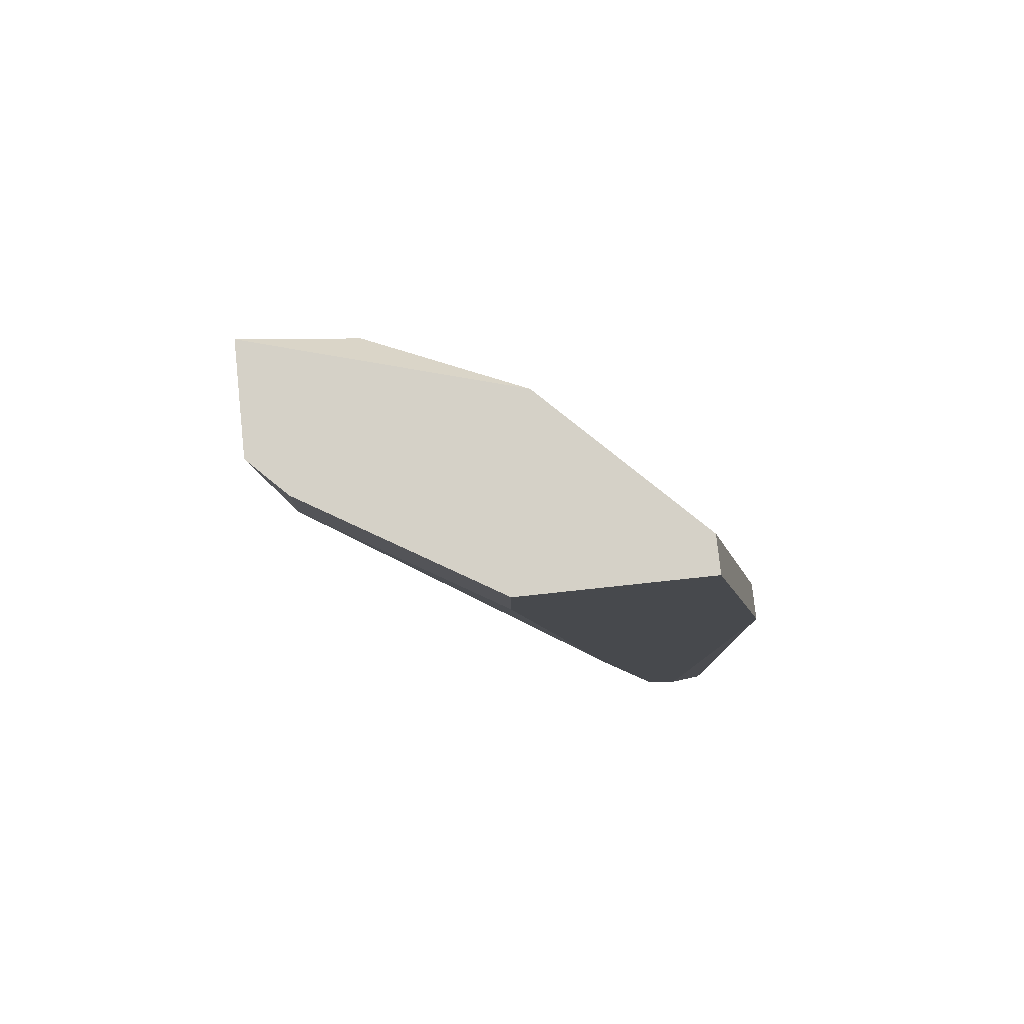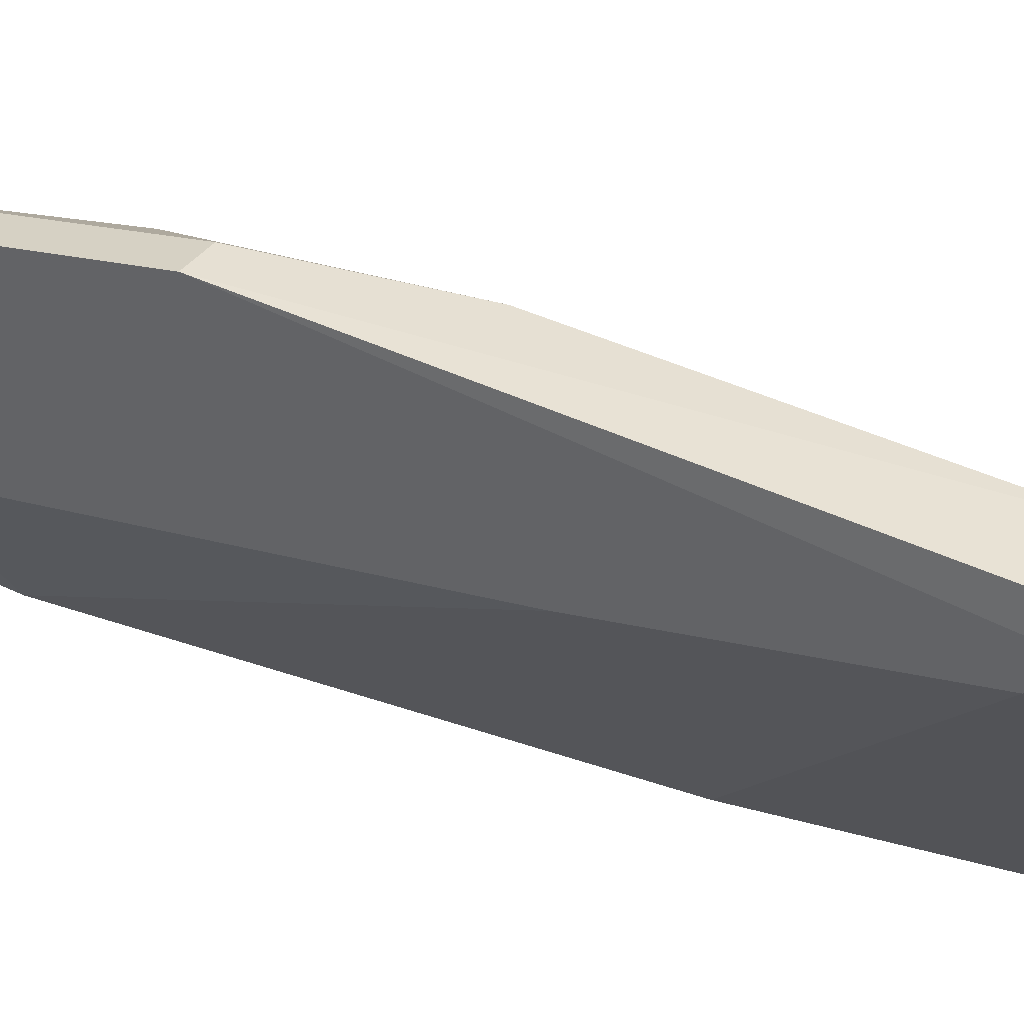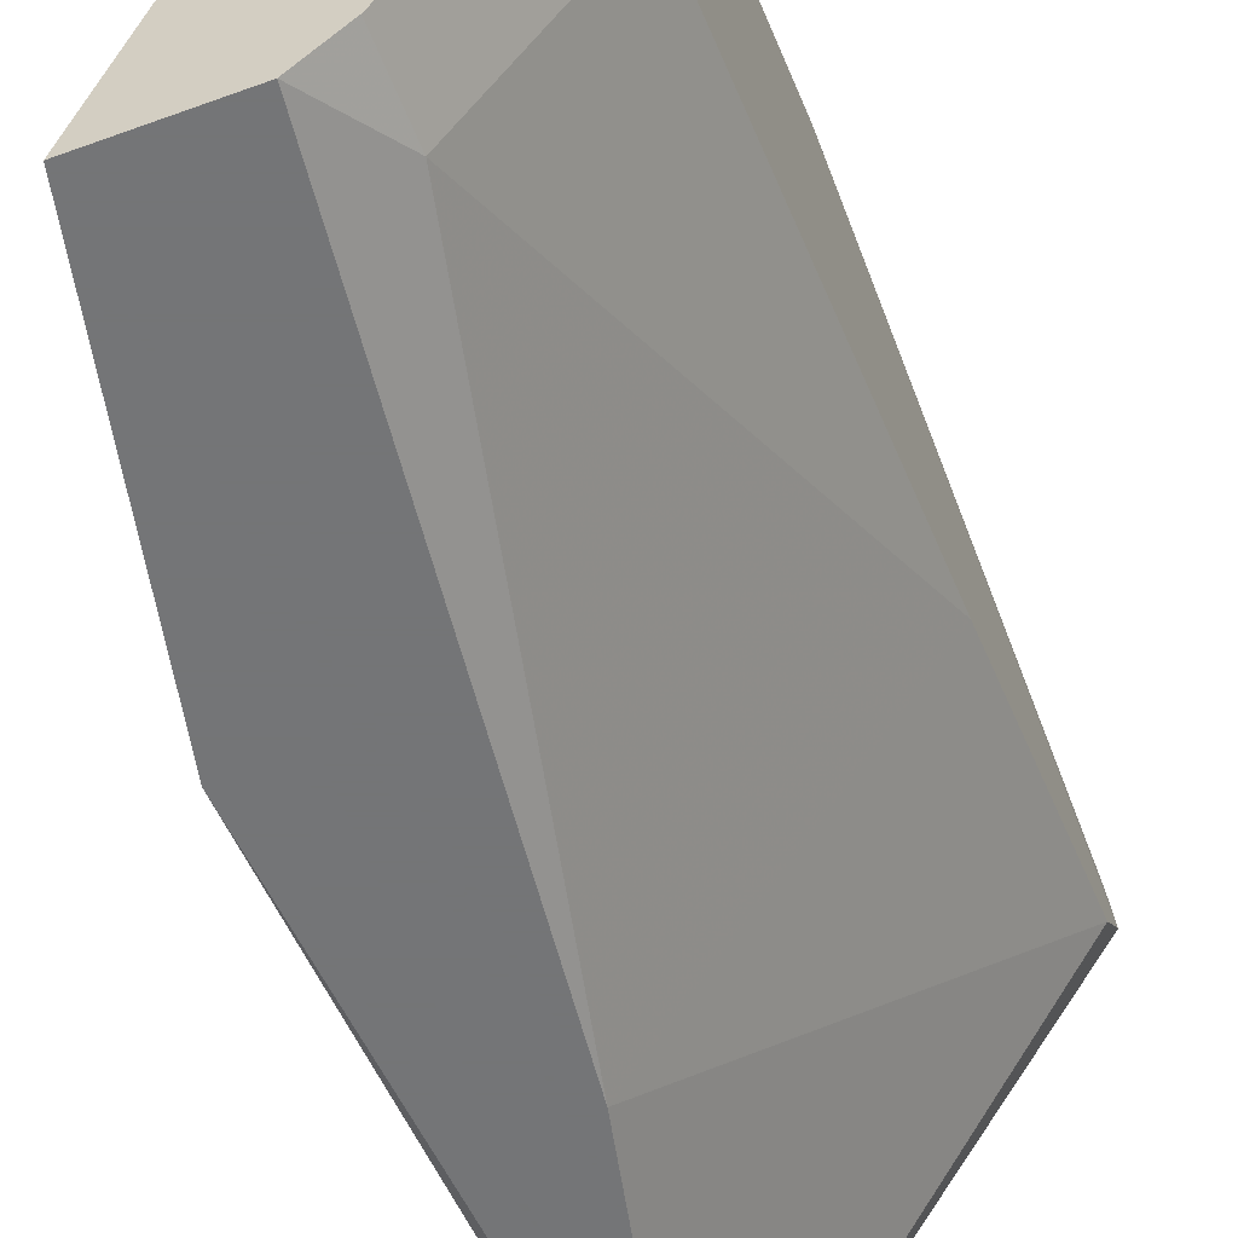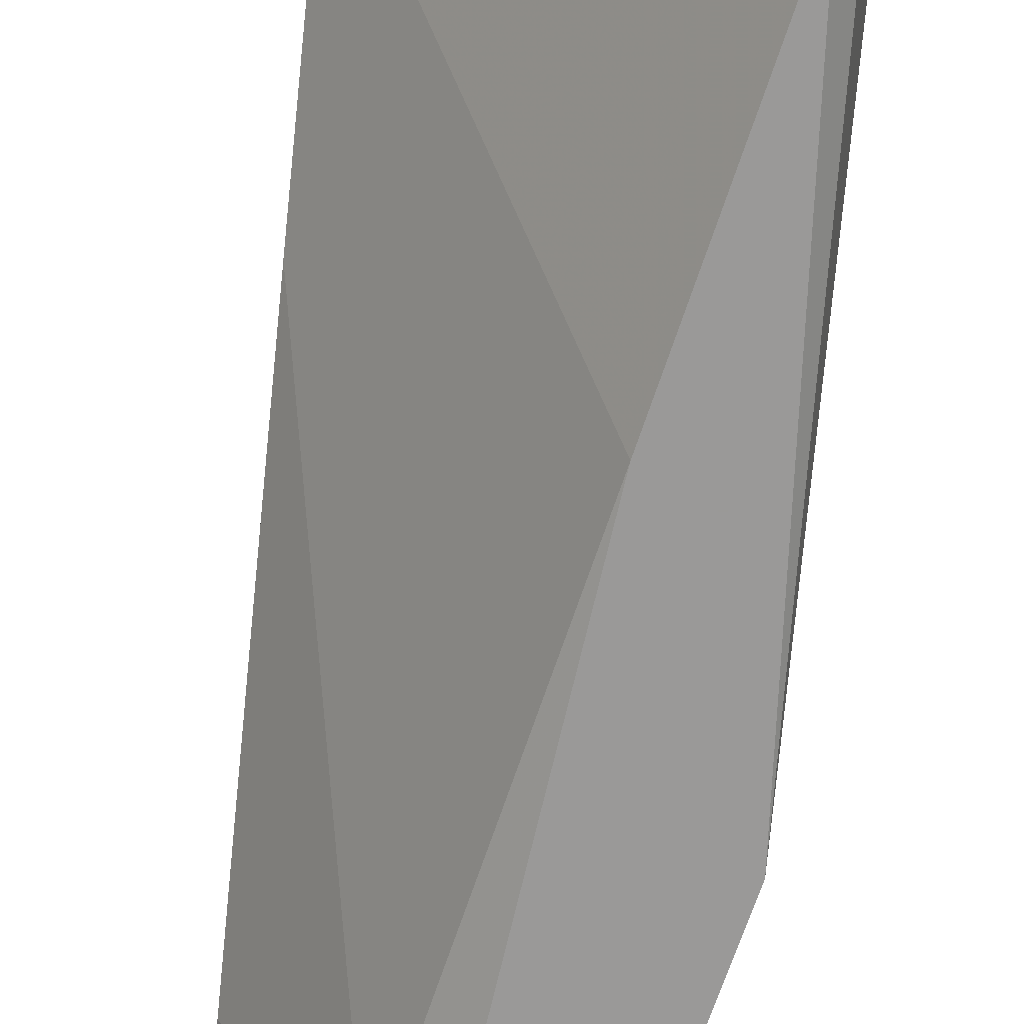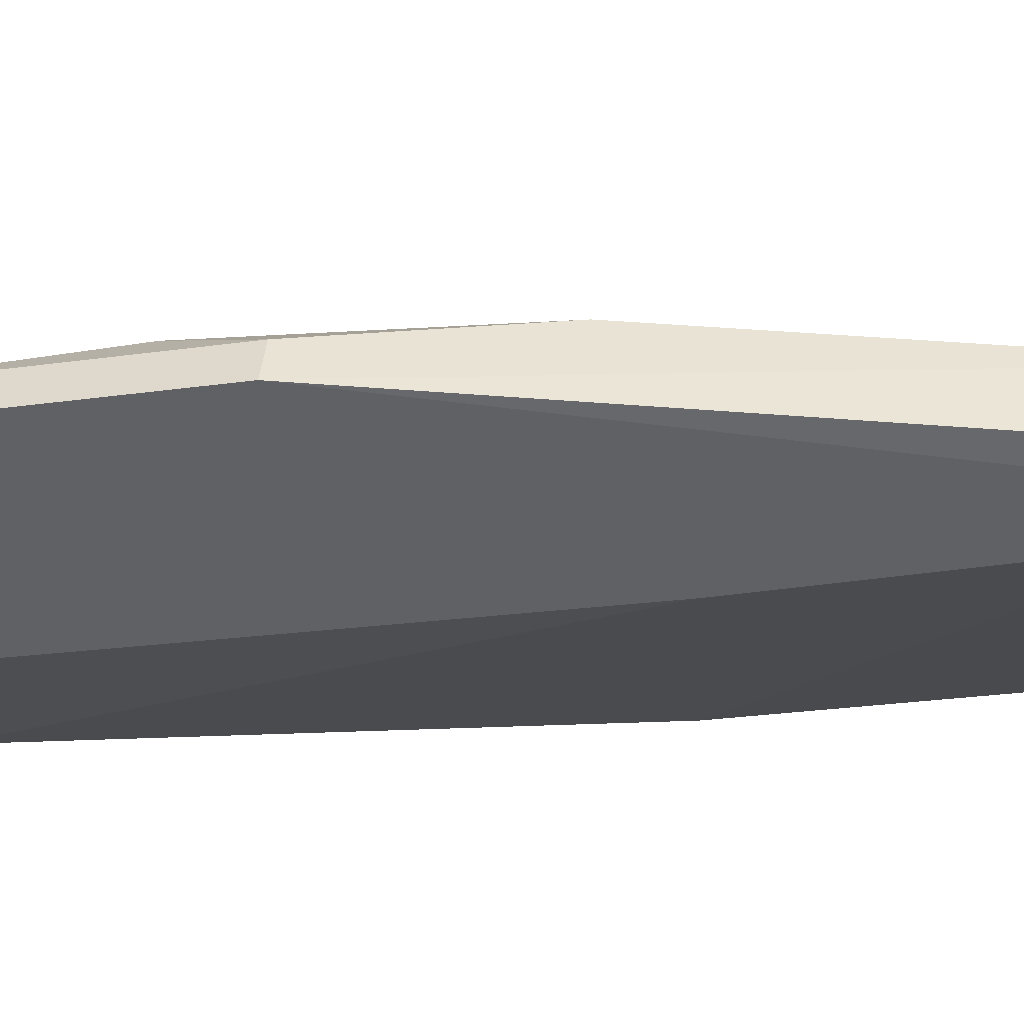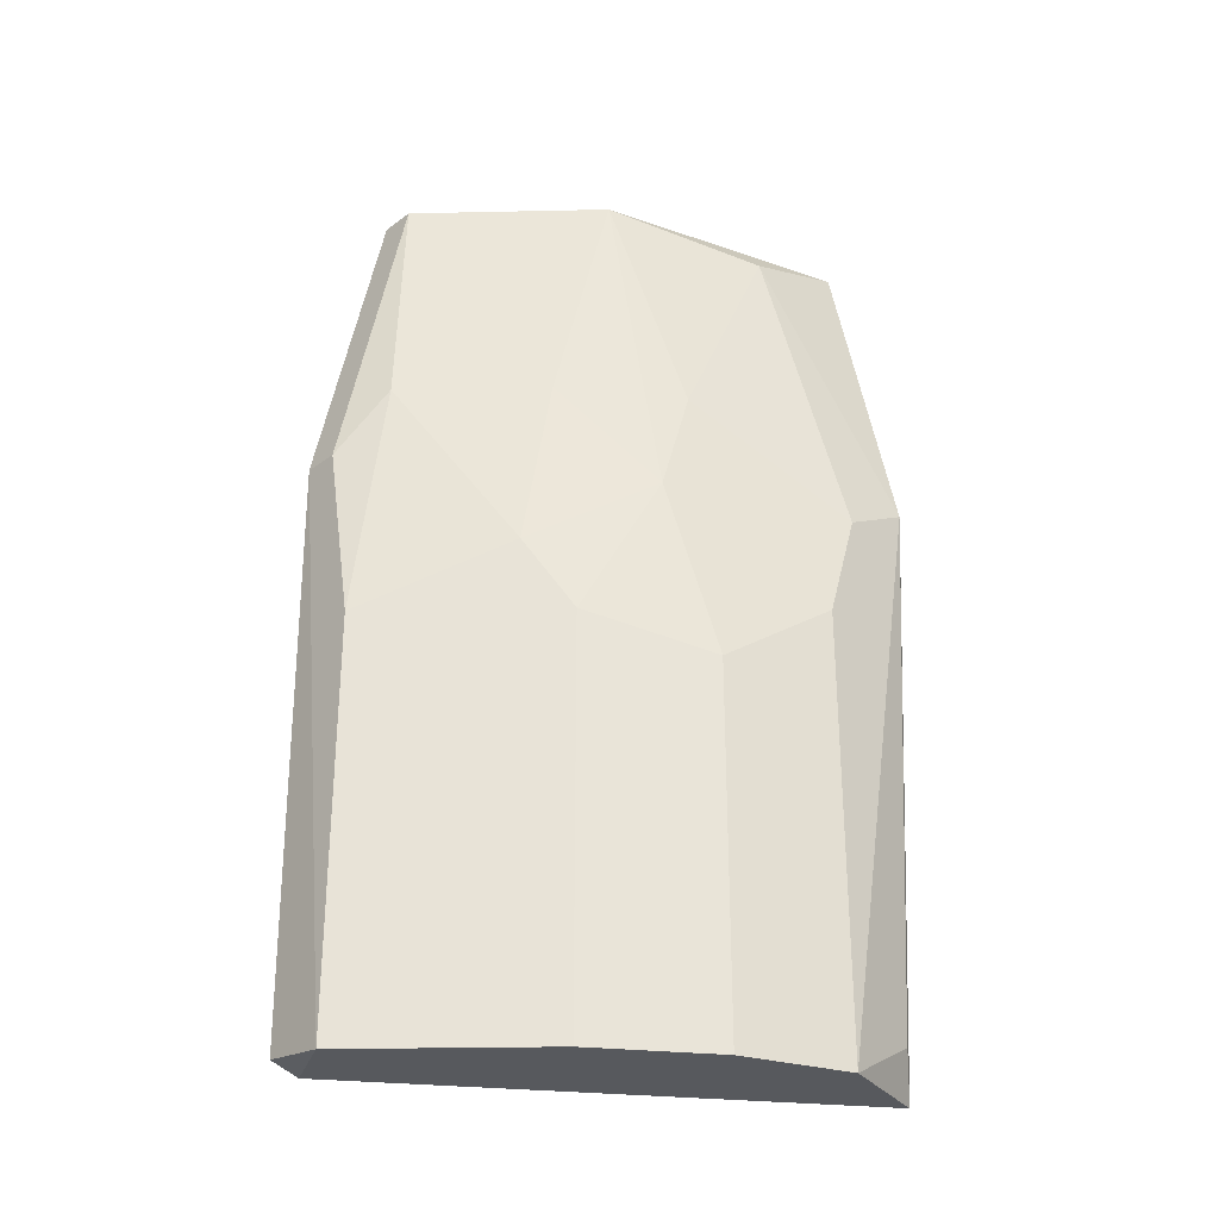
<metadata>
{"format":"obj","ext":"obj","renderer":"f3d","projection":"perspective","resolution":1024,"background":"white","views":[{"elev":78.8,"azim":-96.1,"up":"+Y"},{"elev":38.5,"azim":-58.2,"up":"+Z"},{"elev":-56.4,"azim":-159.2,"up":"+Z"},{"elev":-69.1,"azim":-5.7,"up":"+Z"},{"elev":42.2,"azim":-84.3,"up":"+Z"},{"elev":-29.0,"azim":46.8,"up":"+Y"}]}
</metadata>
<code>
v 0.122 0.2149 0.03839
v 0.04069 0.2149 0.1706
v 0.05086 0.2352 0.1604
v 0.06103 0.3064 0.04854
v 0.03051 0.05222 0.1604
v 0.1118 0.05222 0.03839
v 0.1118 0.05222 0.09939
v 0.08134 0.3064 0.1095
v 0.03051 0.3064 0.09939
v 0.03051 0.3064 0.1502
v 0.05086 0.05222 0.1706
v 0.1017 0.2047 0.1095
v 0.1017 0.3064 0.03839
v 0.03051 0.0624 0.1502
v 0.09151 0.1437 0.03839
v 0.08134 0.1844 0.14
v 0.122 0.2047 0.05871
v 0.122 0.05222 0.06888
v 0.06103 0.2861 0.04854
v 0.03051 0.2149 0.1706
v 0.1017 0.2963 0.06888
v 0.09151 0.05222 0.1299
v 0.1118 0.154 0.09939
v 0.07119 0.3064 0.03839
v 0.05086 0.1641 0.1706
v 0.04069 0.3064 0.1502
v 0.03051 0.2861 0.09939
v 0.03133 0.0545 0.1694
v 0.08134 0.2352 0.1299
v 0.09151 0.1641 0.1299
v 0.1176 0.06458 0.04481
v 0.122 0.1743 0.06888
v 0.03051 0.1437 0.1299
v 0.1017 0.2352 0.09939
f 32 17 34
f 5 6 7
f 8 4 9
f 8 9 10
f 9 5 10
f 5 7 11
f 1 6 13
f 4 8 13
f 6 5 14
f 5 9 14
f 13 6 15
f 6 14 15
f 7 6 18
f 1 17 18
f 9 4 19
f 2 10 20
f 10 5 20
f 11 2 20
f 1 13 21
f 13 8 21
f 17 1 21
f 11 7 22
f 7 18 23
f 22 7 23
f 4 13 24
f 13 15 24
f 19 4 24
f 15 19 24
f 3 2 25
f 2 11 25
f 16 3 25
f 11 22 25
f 2 3 26
f 3 8 26
f 8 10 26
f 10 2 26
f 14 9 27
f 9 19 27
f 5 11 28
f 20 5 28
f 11 20 28
f 8 3 29
f 12 8 29
f 3 16 29
f 16 12 29
f 12 16 30
f 22 23 30
f 23 12 30
f 16 25 30
f 25 22 30
f 6 1 31
f 1 18 31
f 18 6 31
f 18 17 32
f 12 23 32
f 23 18 32
f 15 14 33
f 19 15 33
f 14 27 33
f 27 19 33
f 8 12 34
f 21 8 34
f 17 21 34
f 12 32 34

</code>
